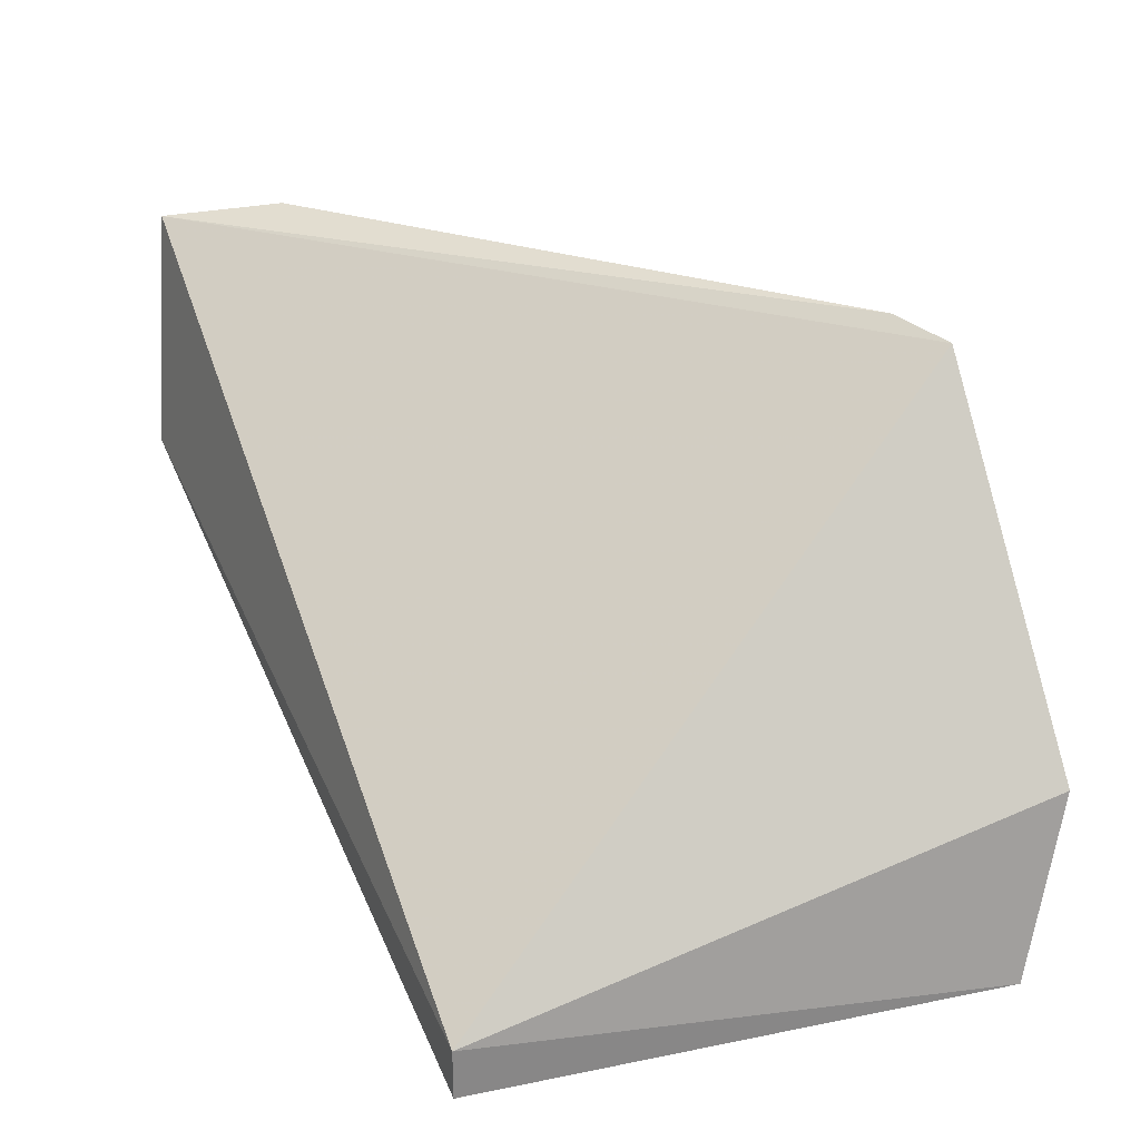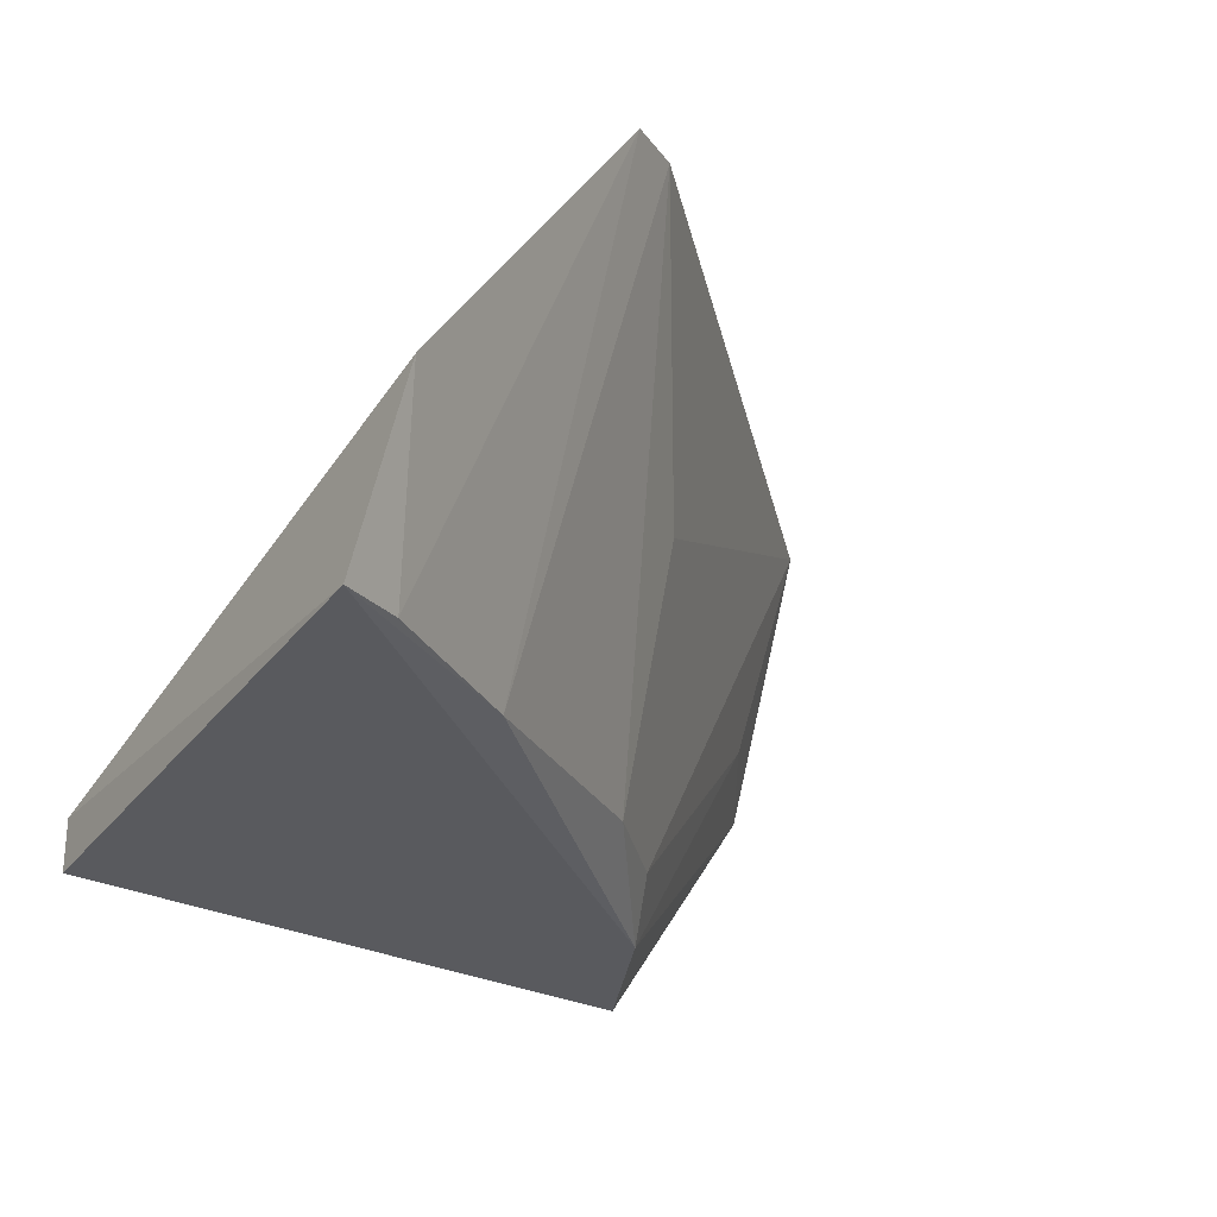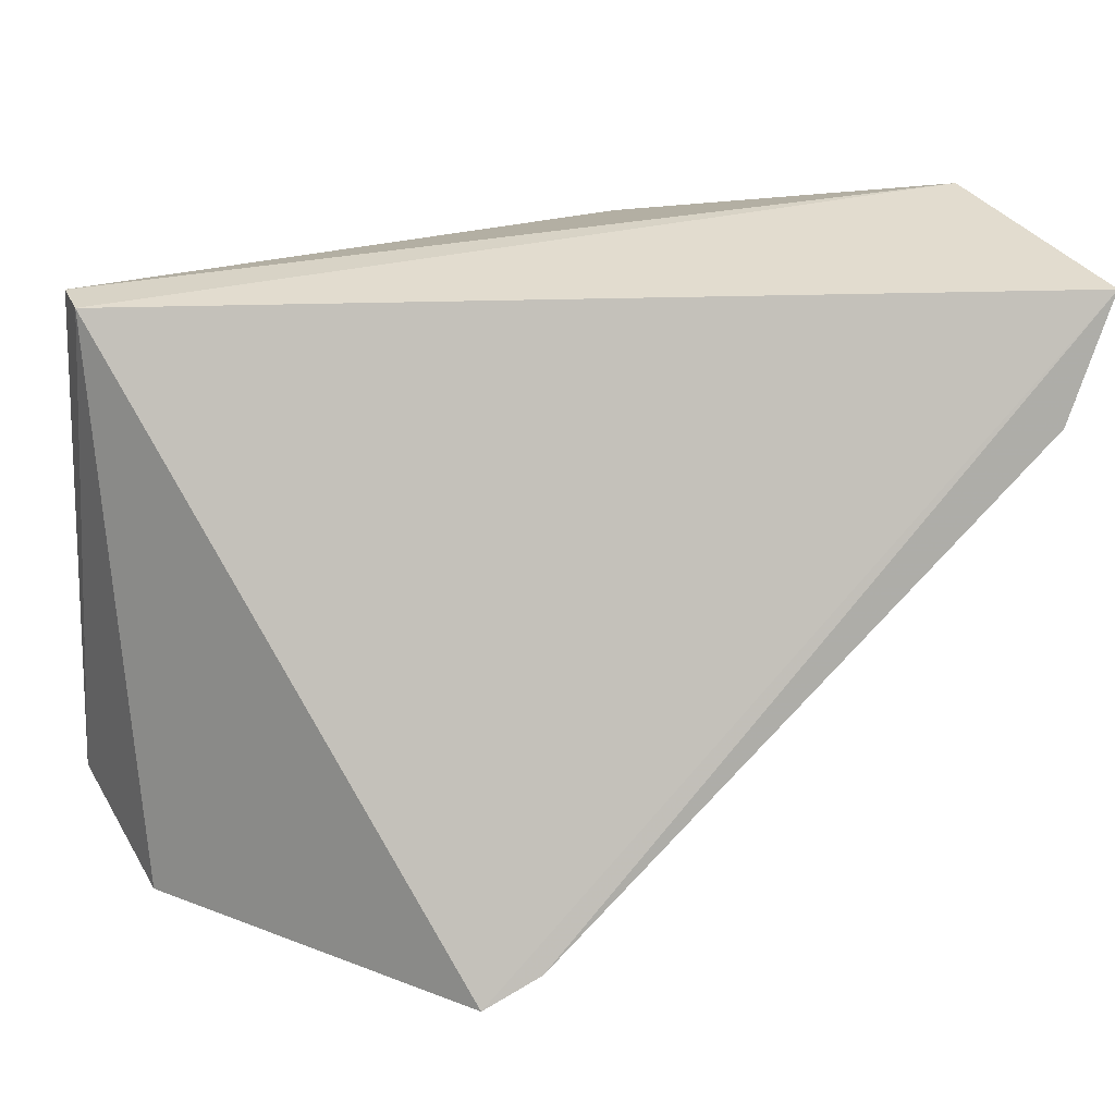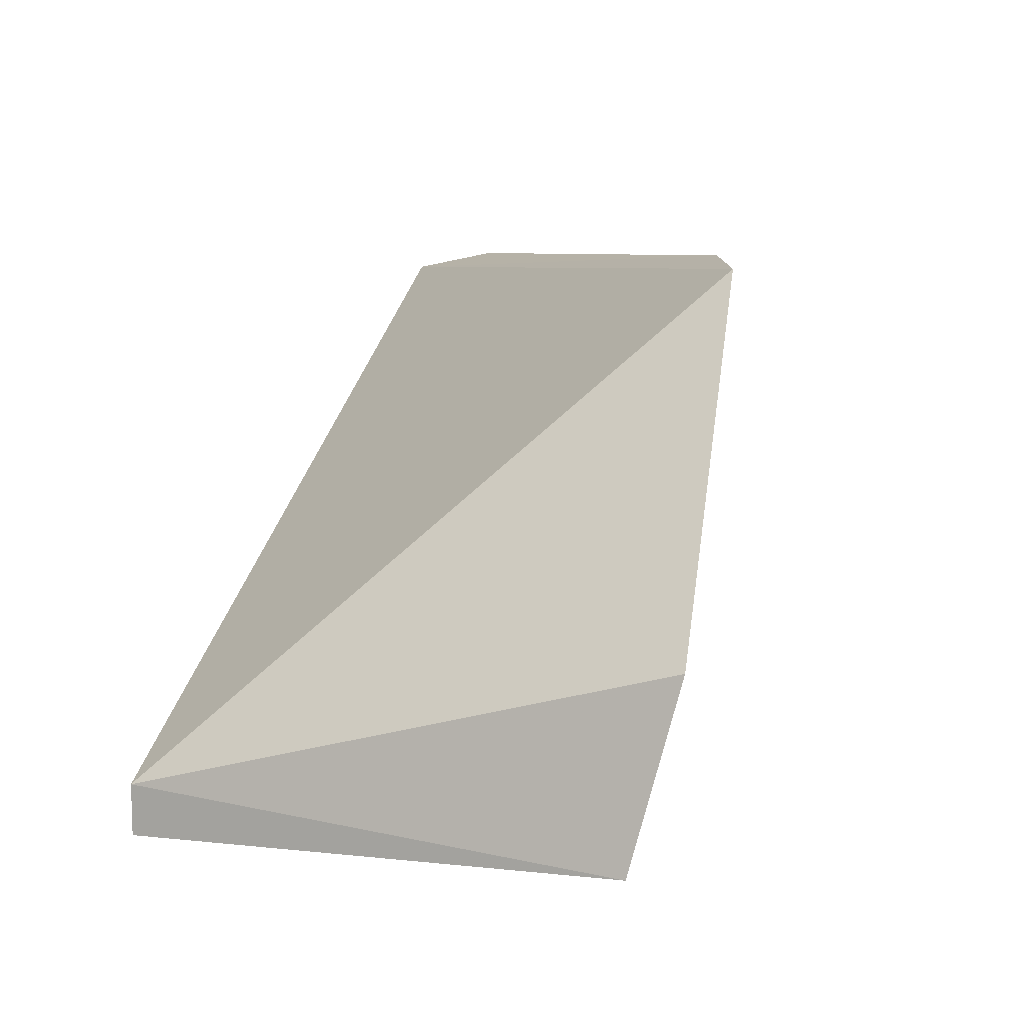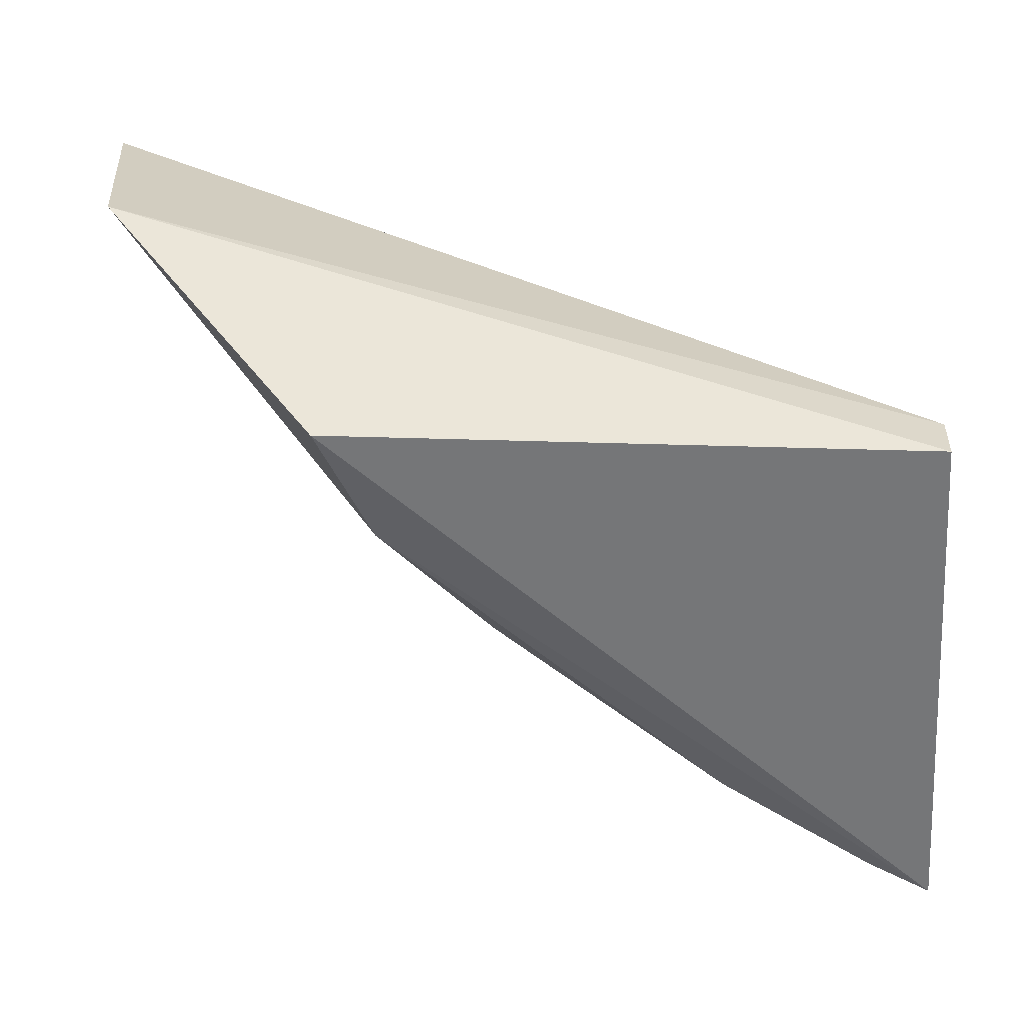
<metadata>
{"format":"obj","ext":"obj","renderer":"f3d","projection":"perspective","resolution":1024,"background":"white","views":[{"elev":27.0,"azim":-107.6,"up":"+Z"},{"elev":-29.4,"azim":-35.2,"up":"+Z"},{"elev":28.2,"azim":-21.4,"up":"+Y"},{"elev":7.7,"azim":-67.1,"up":"+Z"},{"elev":30.1,"azim":-178.1,"up":"+Y"}]}
</metadata>
<code>
v 0.08795 -0.06543 0.02412
v 0.08553 -0.07074 0.025
v 0.0738 -0.07378 0.000888
v 0.05039 -0.06893 9.217e-05
v 0.06035 -0.093 0.02485
v 0.08658 -0.06435 0.01341
v 0.0629 -0.09147 0.02537
v 0.05037 -0.06892 0.002393
v 0.049 -0.09246 0.001269
v 0.07622 -0.06871 0.0001918
v 0.08343 -0.06886 0.01458
v 0.06894 -0.07974 0.003105
v 0.05862 -0.08697 0.001732
v 0.05011 -0.09445 0.009476
v 0.07271 -0.07616 0.00314
v 0.06915 -0.08306 0.01454
v 0.0518 -0.09117 0.001541
f 6 1 2
f 7 2 1
f 7 1 5
f 8 5 1
f 8 6 4
f 8 1 6
f 9 8 4
f 10 6 3
f 10 4 6
f 10 9 4
f 10 3 9
f 11 6 2
f 11 3 6
f 13 7 5
f 13 12 7
f 13 9 3
f 13 3 12
f 14 5 8
f 14 8 9
f 15 11 2
f 15 3 11
f 15 12 3
f 15 2 12
f 16 12 2
f 16 2 7
f 16 7 12
f 17 13 5
f 17 5 14
f 17 14 9
f 17 9 13

</code>
